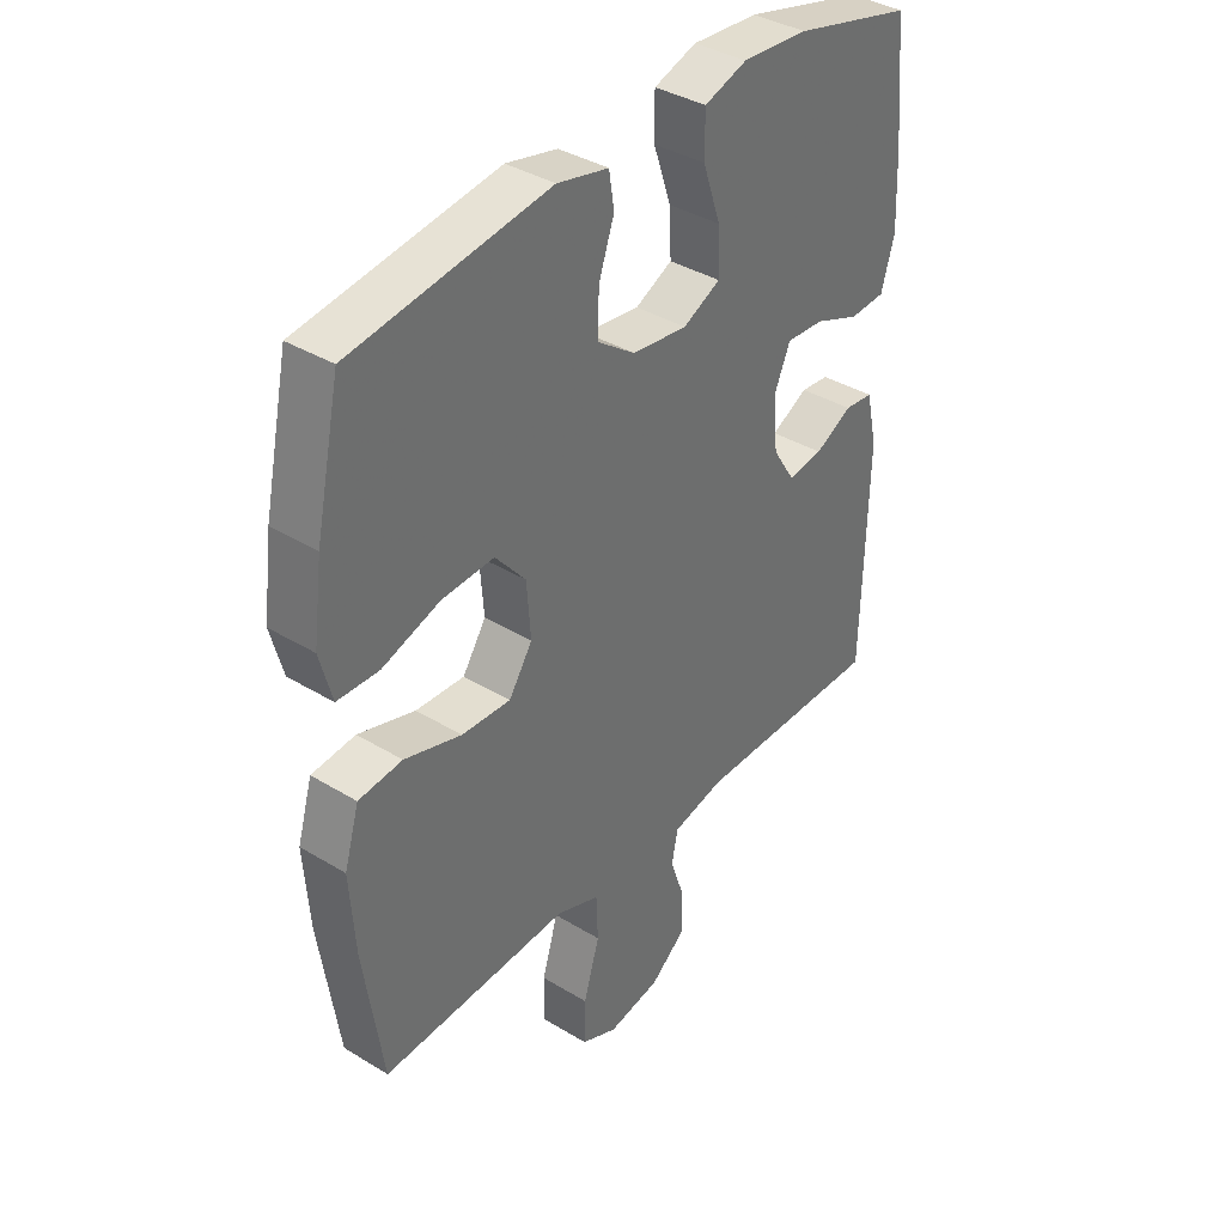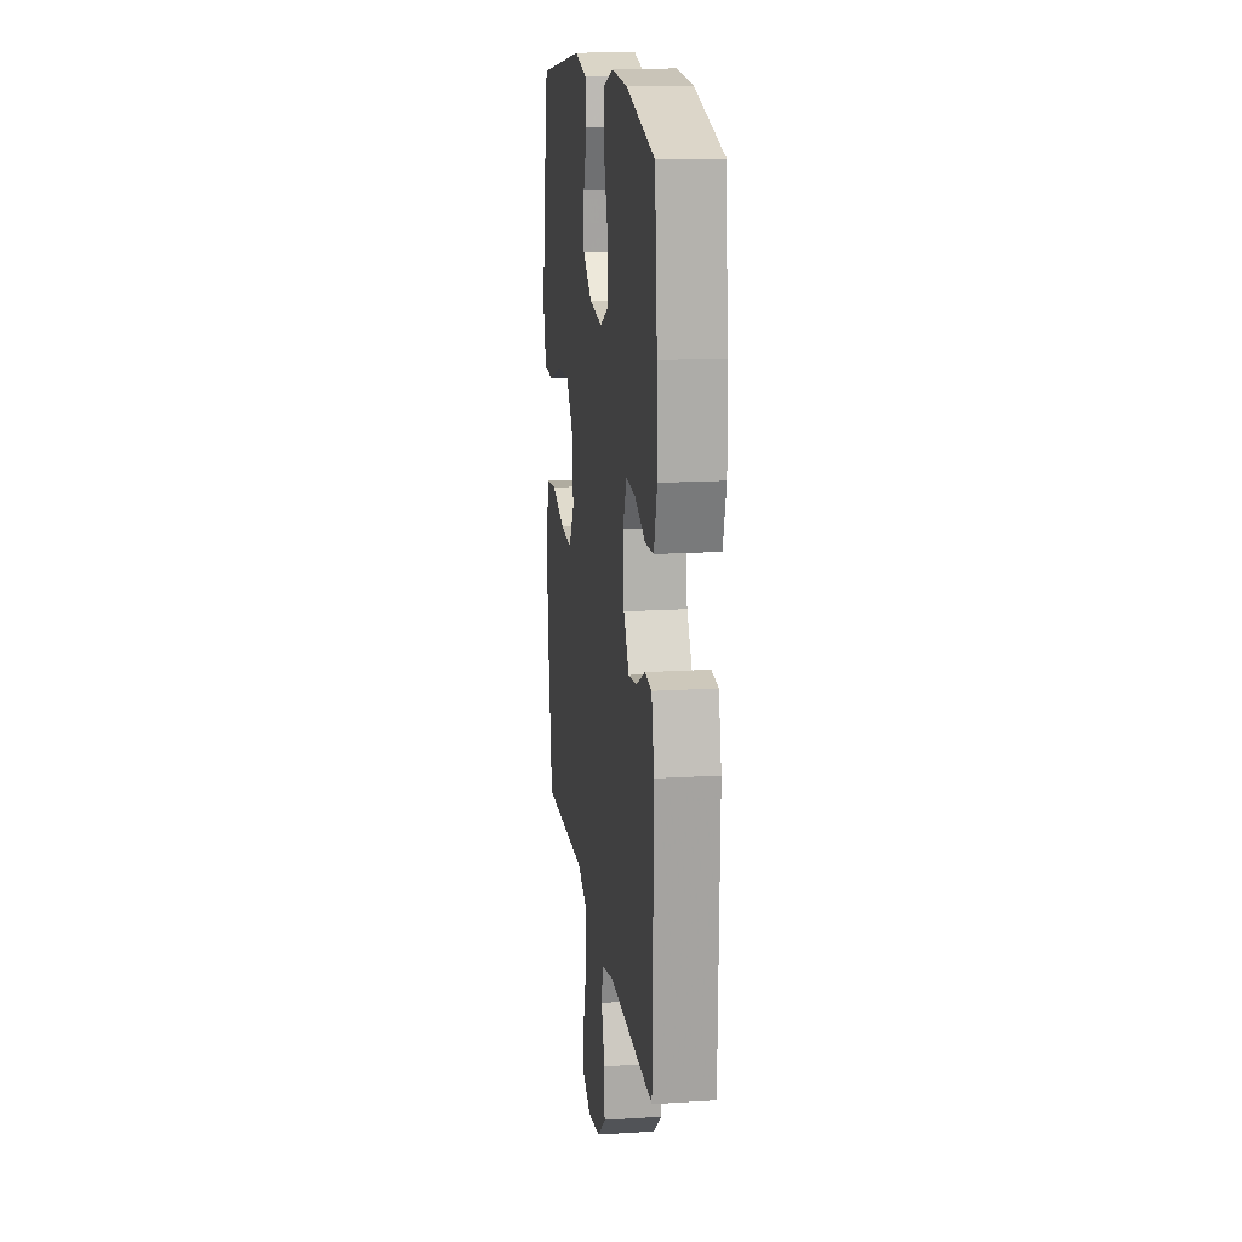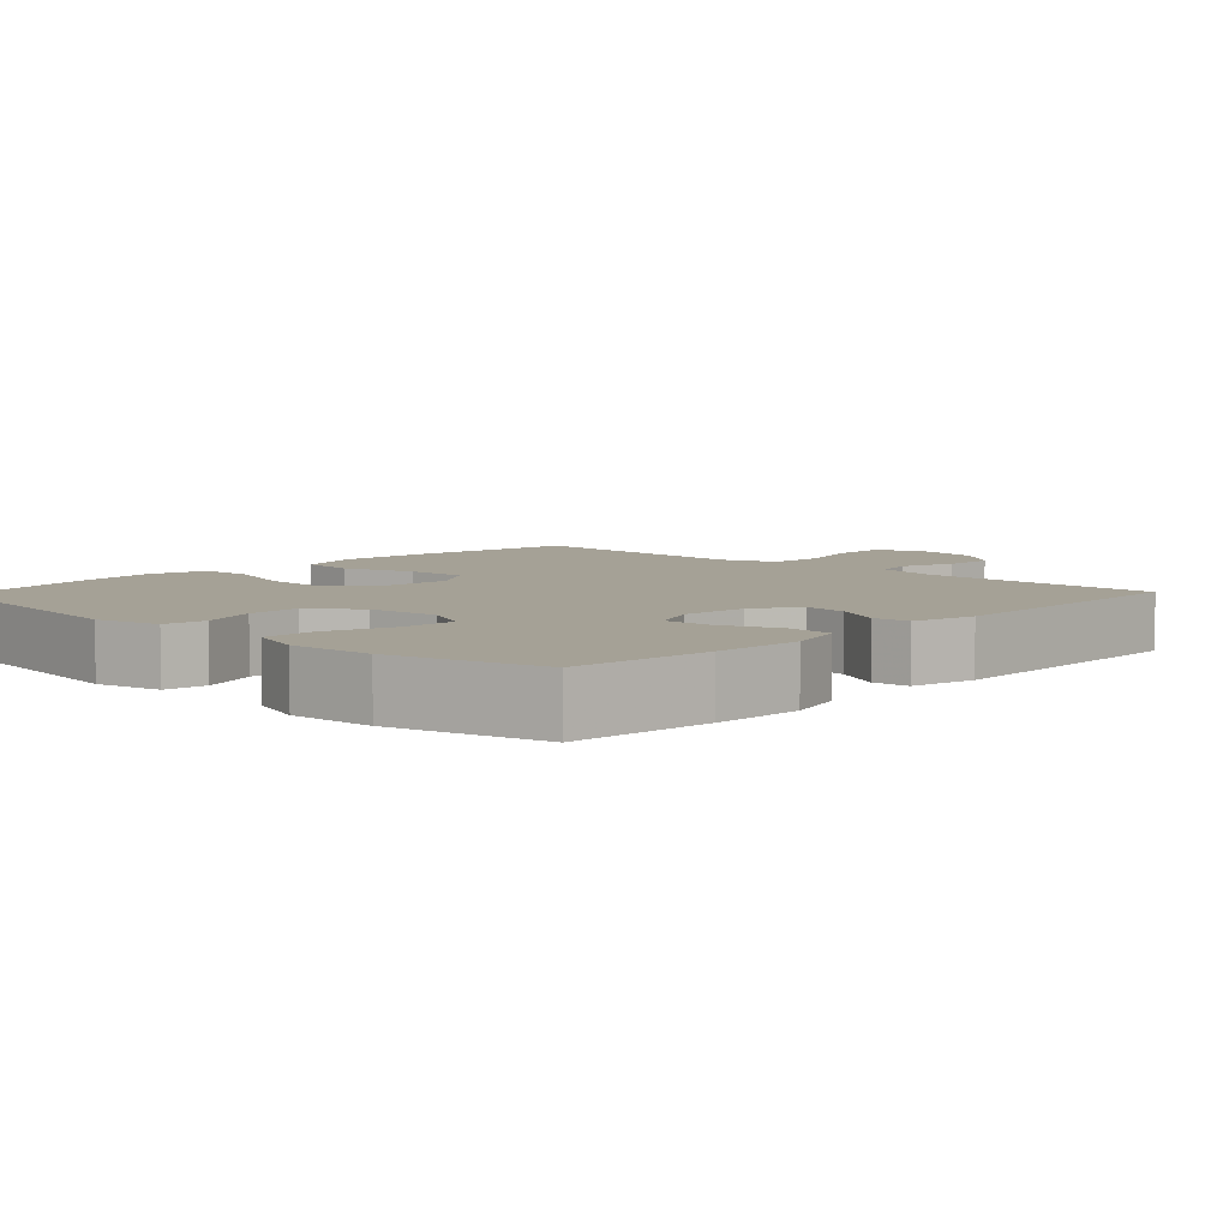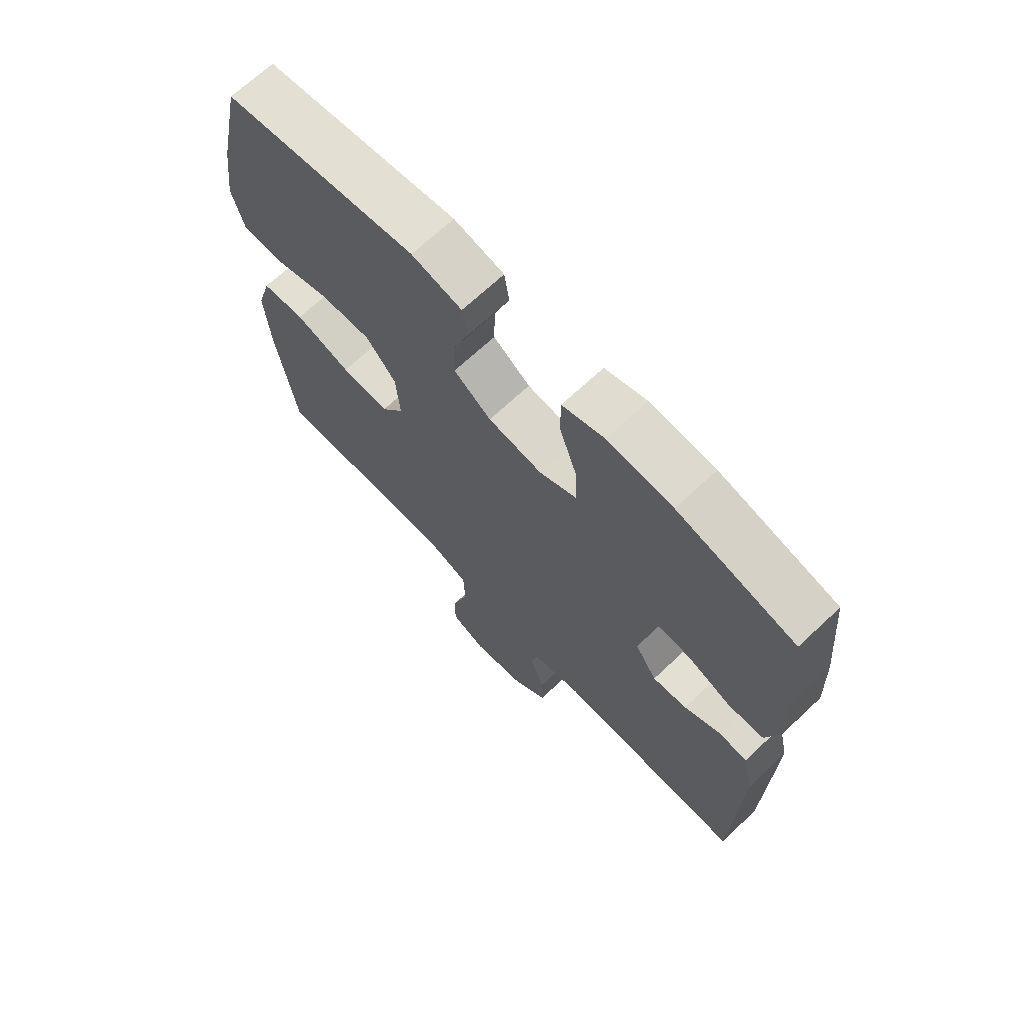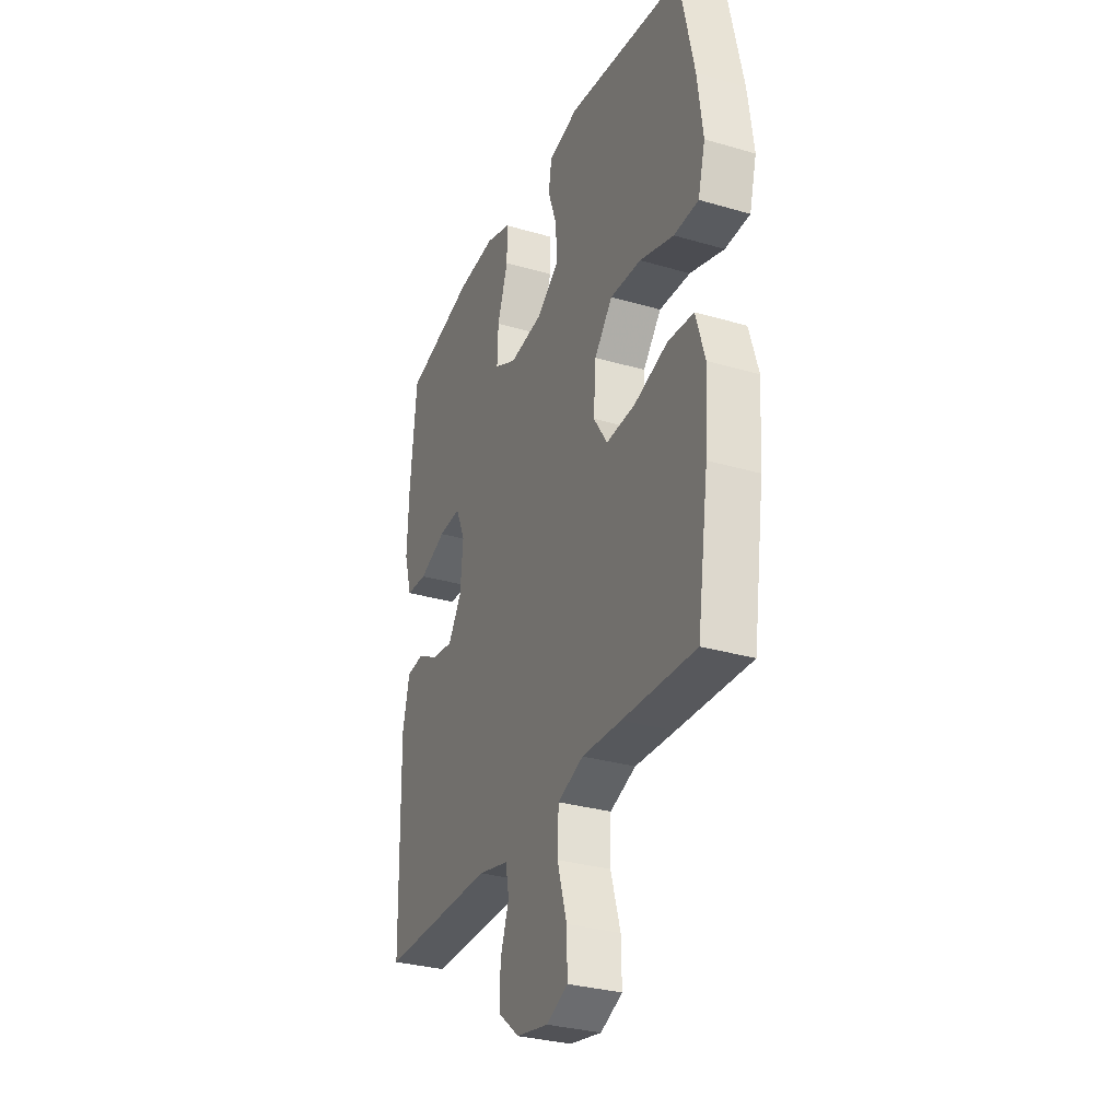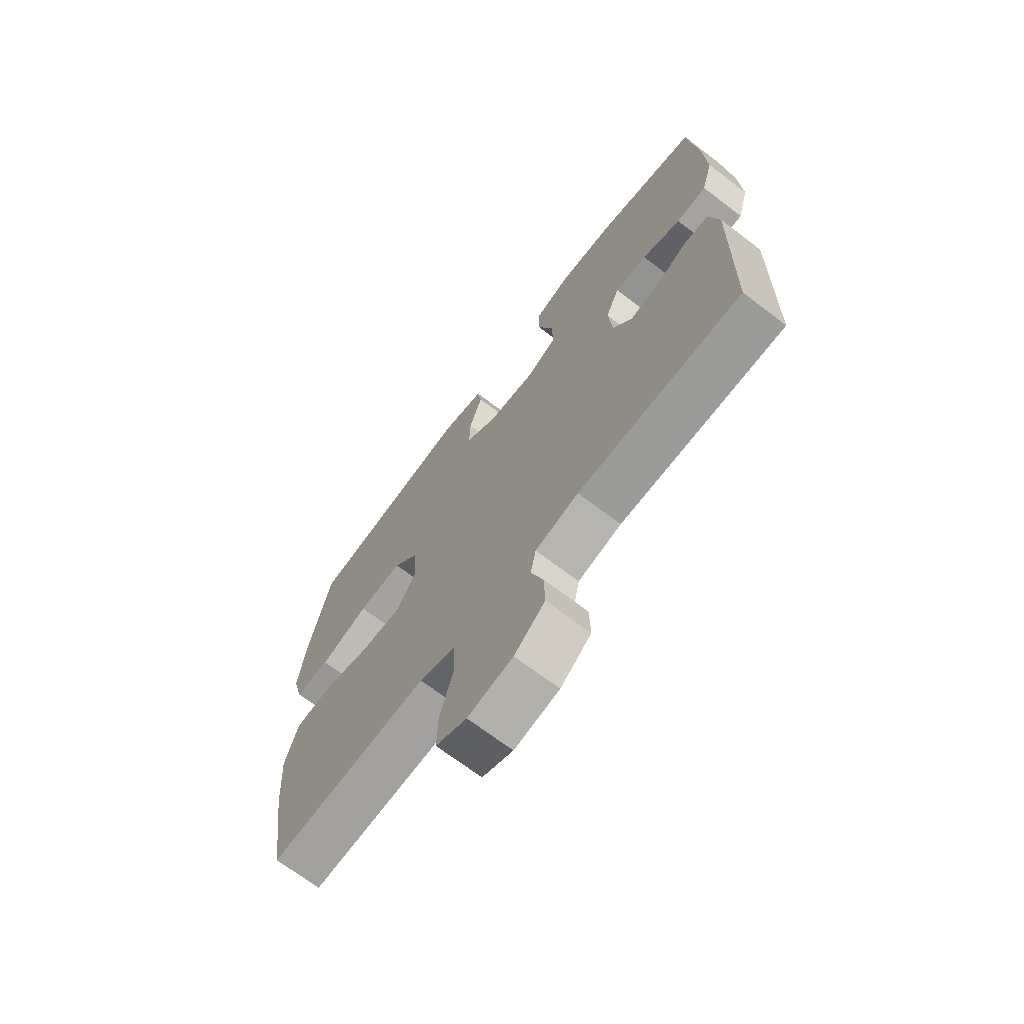
<metadata>
{"format":"obj","ext":"obj","renderer":"f3d","projection":"perspective","resolution":1024,"background":"white","views":[{"elev":37.6,"azim":-52.1,"up":"+Z"},{"elev":16.1,"azim":82.5,"up":"+Z"},{"elev":6.0,"azim":43.6,"up":"+Y"},{"elev":69.0,"azim":46.8,"up":"+Z"},{"elev":-31.0,"azim":-112.7,"up":"+Z"},{"elev":-69.7,"azim":52.7,"up":"+Z"}]}
</metadata>
<code>
v 0.5 0.07 0.5
v 0.518 0.07 0.307
v 0.523 0.07 0.185
v 0.5 0.07 0.106
v 0.438 0.07 0.102
v 0.359 0.07 0.133
v 0.293 0.07 0.137
v 0.265 0.07 0.073
v 0.273 0.07 -0.018
v 0.312 0.07 -0.079
v 0.373 0.07 -0.071
v 0.438 0.07 -0.037
v 0.488 0.07 -0.042
v 0.508 0.07 -0.13
v 0.5 0.07 -0.5
v 0.167 0.07 -0.499
v 0.078 0.07 -0.52
v 0.067 0.07 -0.574
v 0.092 0.07 -0.647
v 0.094 0.07 -0.718
v 0.031 0.07 -0.769
v -0.061 0.07 -0.786
v -0.124 0.07 -0.758
v -0.122 0.07 -0.682
v -0.094 0.07 -0.588
v -0.097 0.07 -0.512
v -0.172 0.07 -0.484
v -0.287 0.07 -0.49
v -0.5 0.07 -0.5
v -0.533 0.07 -0.275
v -0.542 0.07 -0.142
v -0.516 0.07 -0.054
v -0.44 0.07 -0.046
v -0.341 0.07 -0.076
v -0.256 0.07 -0.08
v -0.215 0.07 -0.018
v -0.222 0.07 0.074
v -0.275 0.07 0.136
v -0.366 0.07 0.131
v -0.466 0.07 0.098
v -0.538 0.07 0.1
v -0.559 0.07 0.179
v -0.543 0.07 0.3
v -0.5 0.07 0.5
v -0.158 0.07 0.55
v -0.069 0.07 0.53
v -0.06 0.07 0.473
v -0.087 0.07 0.396
v -0.089 0.07 0.323
v -0.023 0.07 0.276
v 0.073 0.07 0.264
v 0.138 0.07 0.296
v 0.135 0.07 0.372
v 0.104 0.07 0.463
v 0.104 0.07 0.534
v 0.178 0.07 0.559
v 0.293 0.07 0.551
v 0.5 0 0.5
v 0.518 0 0.307
v 0.523 0 0.185
v 0.5 0 0.106
v 0.438 0 0.102
v 0.359 0 0.133
v 0.293 0 0.137
v 0.265 0 0.073
v 0.273 0 -0.018
v 0.312 0 -0.079
v 0.373 0 -0.071
v 0.438 0 -0.037
v 0.488 0 -0.042
v 0.508 0 -0.13
v 0.5 0 -0.5
v 0.167 0 -0.499
v 0.078 0 -0.52
v 0.067 0 -0.574
v 0.092 0 -0.647
v 0.094 0 -0.718
v 0.031 0 -0.769
v -0.061 0 -0.786
v -0.124 0 -0.758
v -0.122 0 -0.682
v -0.094 0 -0.588
v -0.097 0 -0.512
v -0.172 0 -0.484
v -0.287 0 -0.49
v -0.5 0 -0.5
v -0.533 0 -0.275
v -0.542 0 -0.142
v -0.516 0 -0.054
v -0.44 0 -0.046
v -0.341 0 -0.076
v -0.256 0 -0.08
v -0.215 0 -0.018
v -0.222 0 0.074
v -0.275 0 0.136
v -0.366 0 0.131
v -0.466 0 0.098
v -0.538 0 0.1
v -0.559 0 0.179
v -0.543 0 0.3
v -0.5 0 0.5
v -0.158 0 0.55
v -0.069 0 0.53
v -0.06 0 0.473
v -0.087 0 0.396
v -0.089 0 0.323
v -0.023 0 0.276
v 0.073 0 0.264
v 0.138 0 0.296
v 0.135 0 0.372
v 0.104 0 0.463
v 0.104 0 0.534
v 0.178 0 0.559
v 0.293 0 0.551
f 53 54 55 56
f 52 53 56 57
f 45 46 47 48
f 45 48 49
f 44 45 49
f 43 44 49 50
f 39 40 41 42
f 38 39 42 43
f 31 32 33 34
f 31 34 35
f 30 31 35
f 27 28 29 30
f 26 27 30 35
f 22 23 24 25
f 22 25 26
f 21 22 26
f 18 19 20 21
f 18 21 26 35
f 13 14 15 16
f 11 12 13 16
f 10 11 16 17
f 9 10 17
f 8 9 17
f 3 4 5 6
f 3 6 7
f 2 3 7
f 52 57 1 2
f 51 52 2 7
f 38 43 50 51
f 37 38 51 7
f 36 37 7 8
f 17 18 35 36
f 8 17 36
f 113 112 111 110
f 114 113 110 109
f 105 104 103 102
f 106 105 102
f 106 102 101
f 107 106 101 100
f 99 98 97 96
f 100 99 96 95
f 91 90 89 88
f 92 91 88
f 92 88 87
f 87 86 85 84
f 92 87 84 83
f 82 81 80 79
f 83 82 79
f 83 79 78
f 78 77 76 75
f 92 83 78 75
f 73 72 71 70
f 73 70 69 68
f 74 73 68 67
f 74 67 66
f 74 66 65
f 63 62 61 60
f 64 63 60
f 64 60 59
f 59 58 114 109
f 64 59 109 108
f 108 107 100 95
f 64 108 95 94
f 65 64 94 93
f 93 92 75 74
f 93 74 65
f 1 58 59 2
f 2 59 60 3
f 3 60 61 4
f 4 61 62 5
f 5 62 63 6
f 6 63 64 7
f 7 64 65 8
f 8 65 66 9
f 9 66 67 10
f 10 67 68 11
f 11 68 69 12
f 12 69 70 13
f 13 70 71 14
f 14 71 72 15
f 15 72 73 16
f 16 73 74 17
f 17 74 75 18
f 18 75 76 19
f 19 76 77 20
f 20 77 78 21
f 21 78 79 22
f 22 79 80 23
f 23 80 81 24
f 24 81 82 25
f 25 82 83 26
f 26 83 84 27
f 27 84 85 28
f 28 85 86 29
f 29 86 87 30
f 30 87 88 31
f 31 88 89 32
f 32 89 90 33
f 33 90 91 34
f 34 91 92 35
f 35 92 93 36
f 36 93 94 37
f 37 94 95 38
f 38 95 96 39
f 39 96 97 40
f 40 97 98 41
f 41 98 99 42
f 42 99 100 43
f 43 100 101 44
f 44 101 102 45
f 45 102 103 46
f 46 103 104 47
f 47 104 105 48
f 48 105 106 49
f 49 106 107 50
f 50 107 108 51
f 51 108 109 52
f 52 109 110 53
f 53 110 111 54
f 54 111 112 55
f 55 112 113 56
f 56 113 114 57
f 57 114 58 1

</code>
